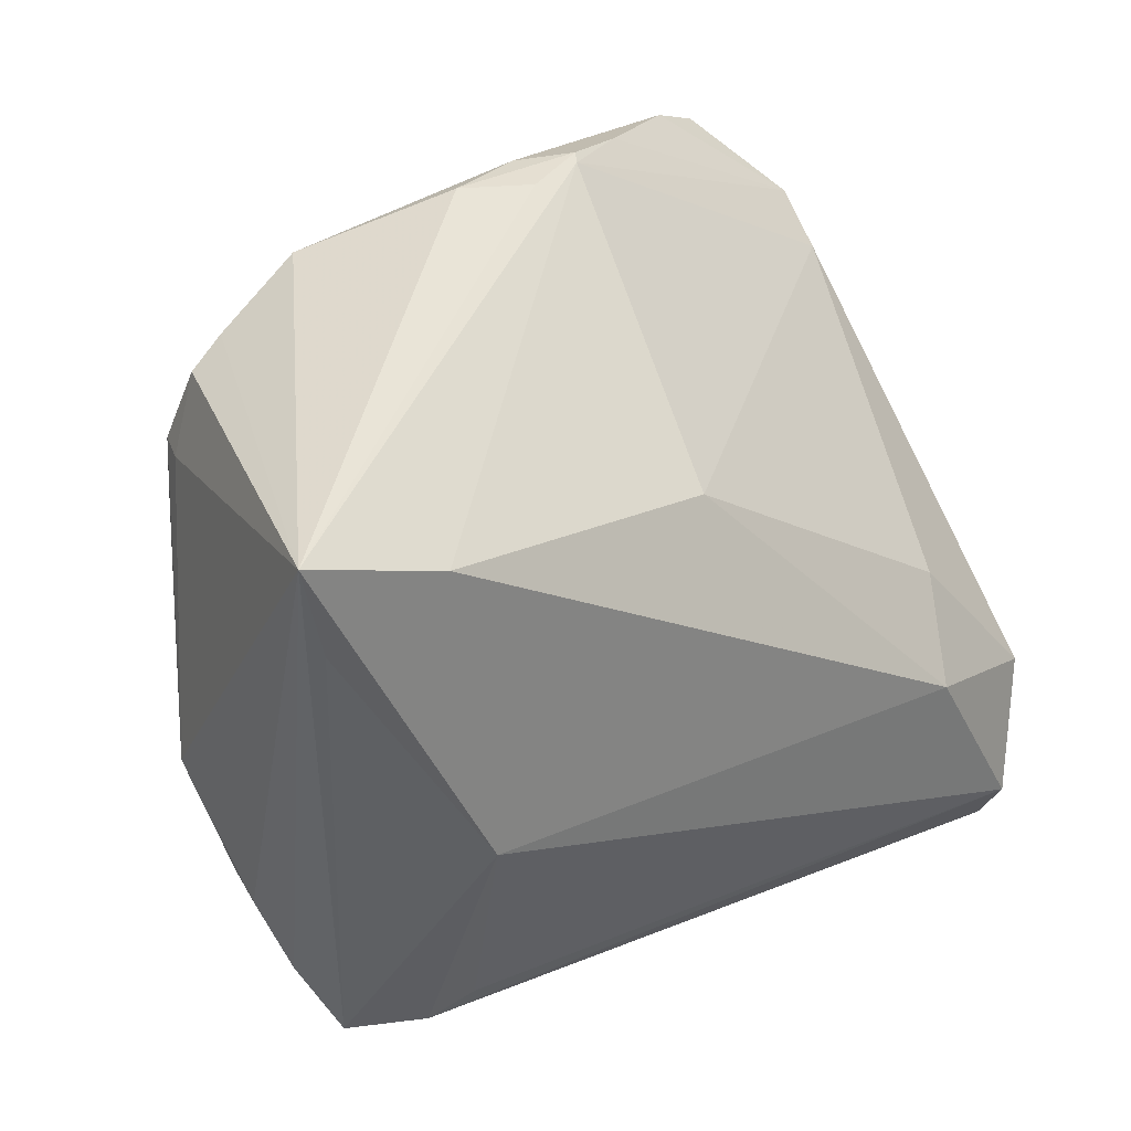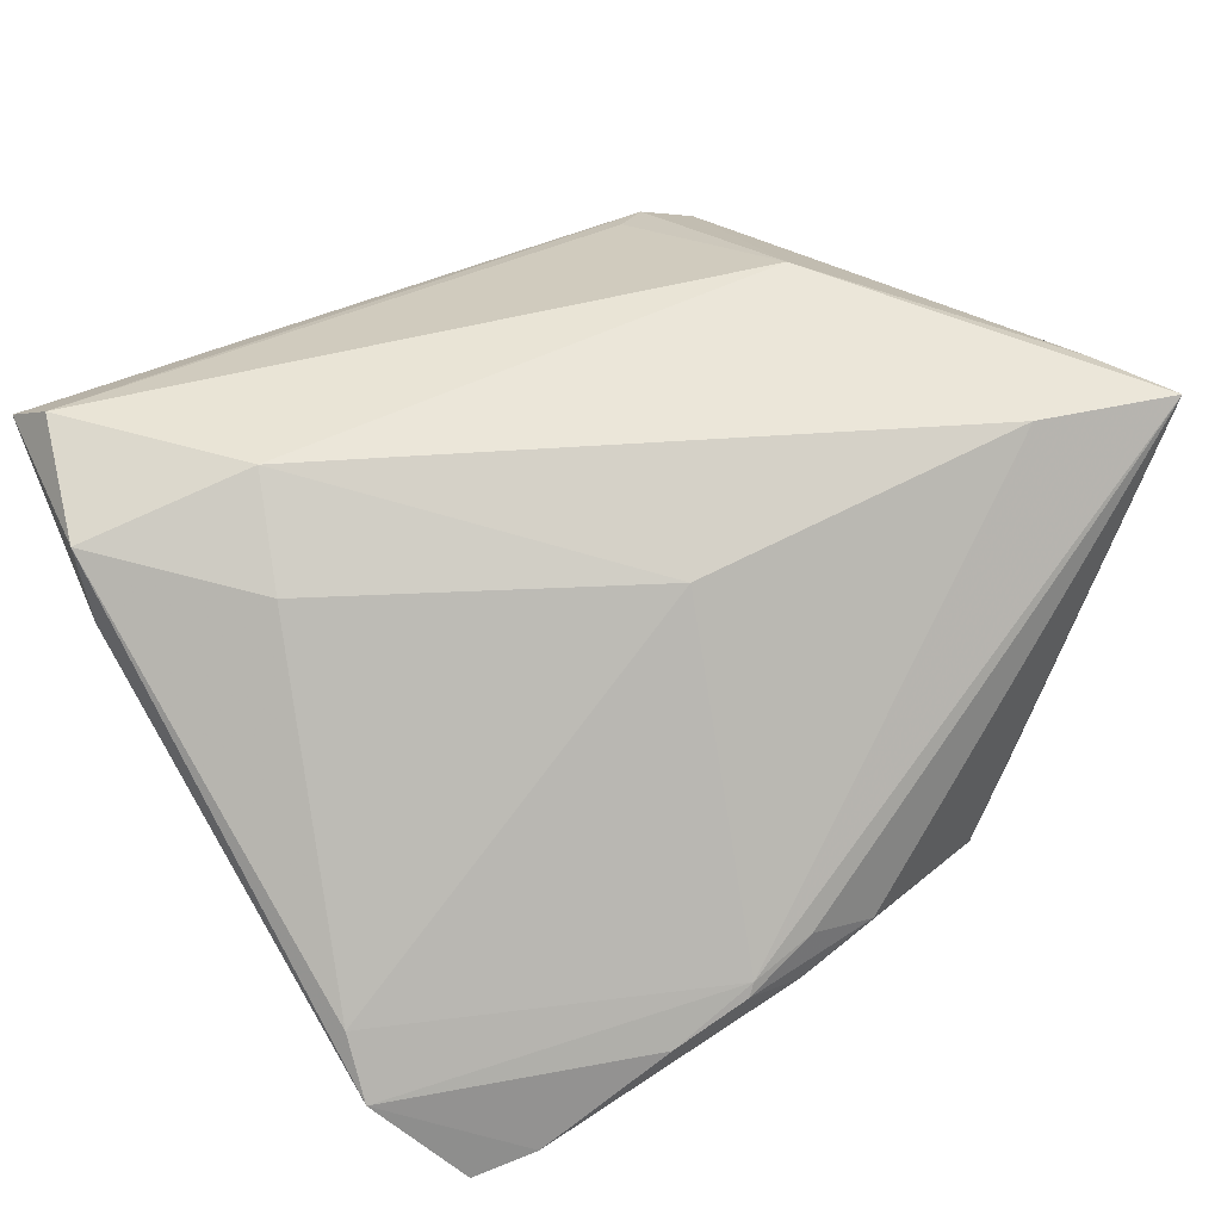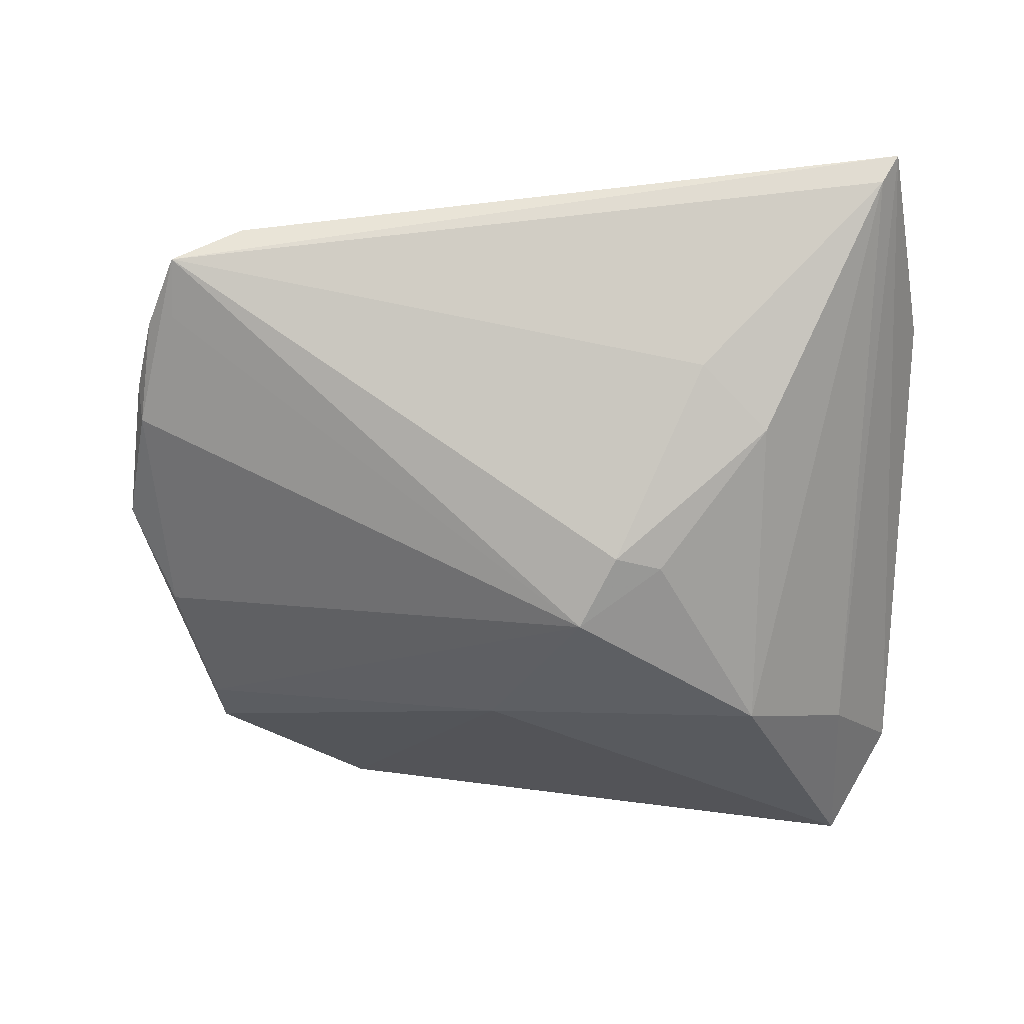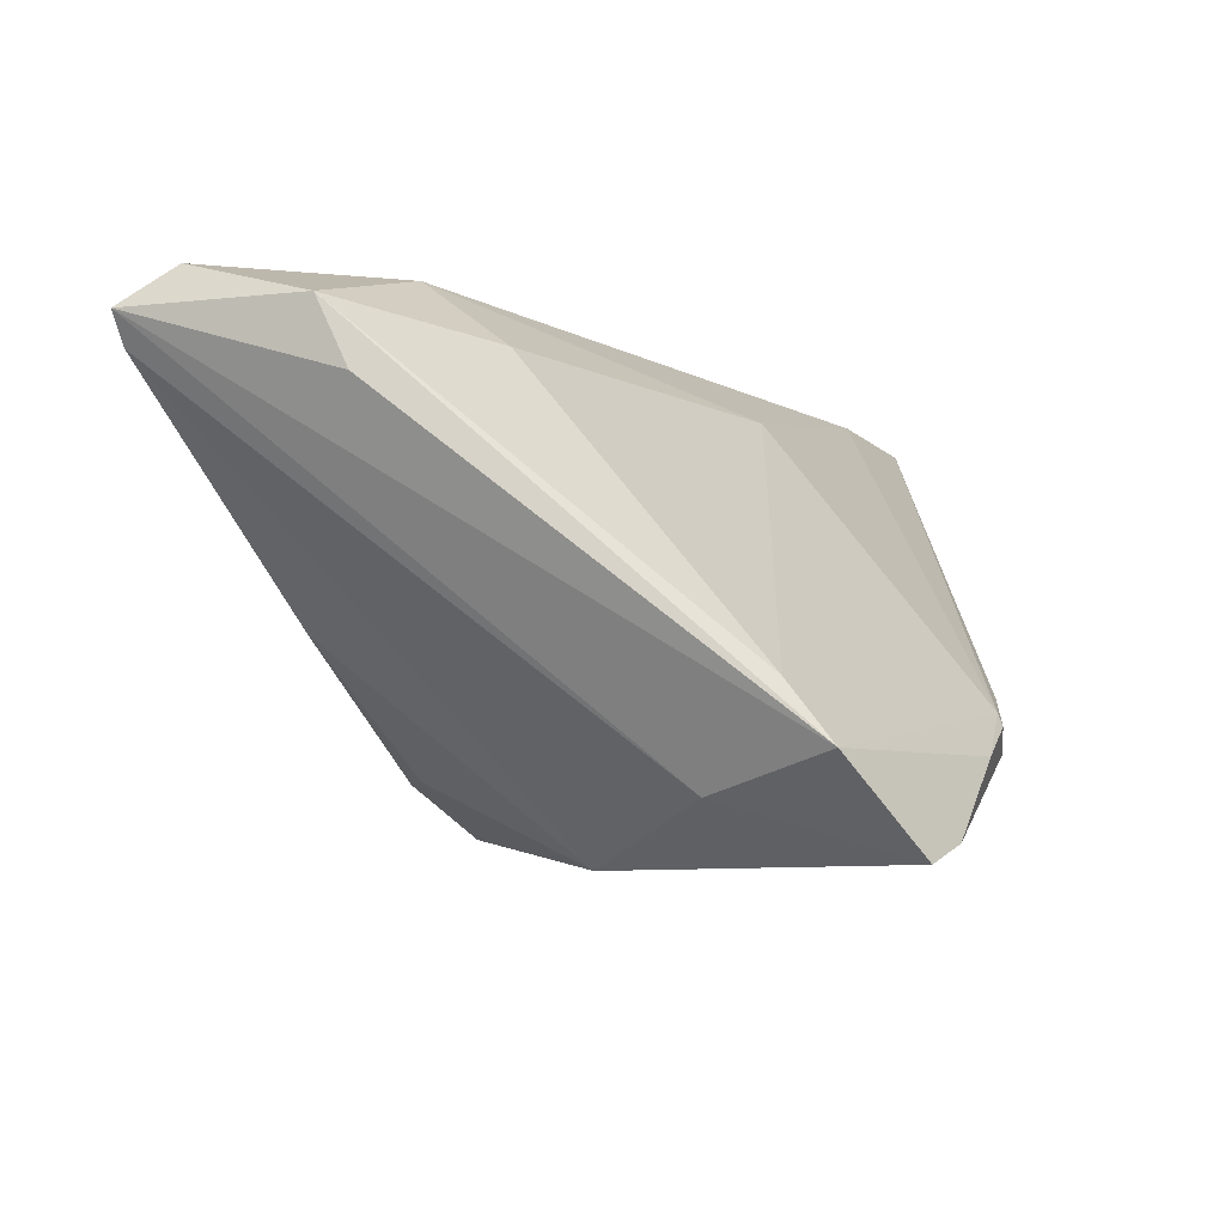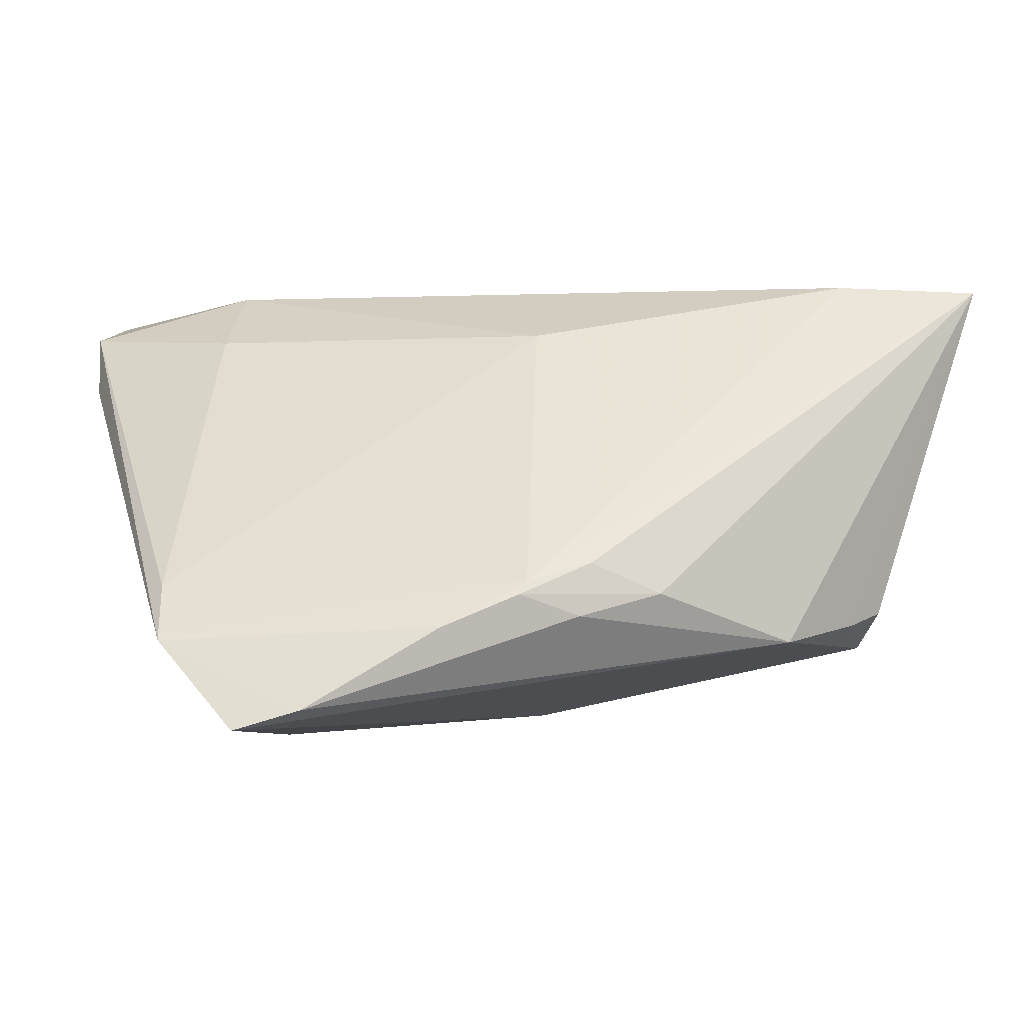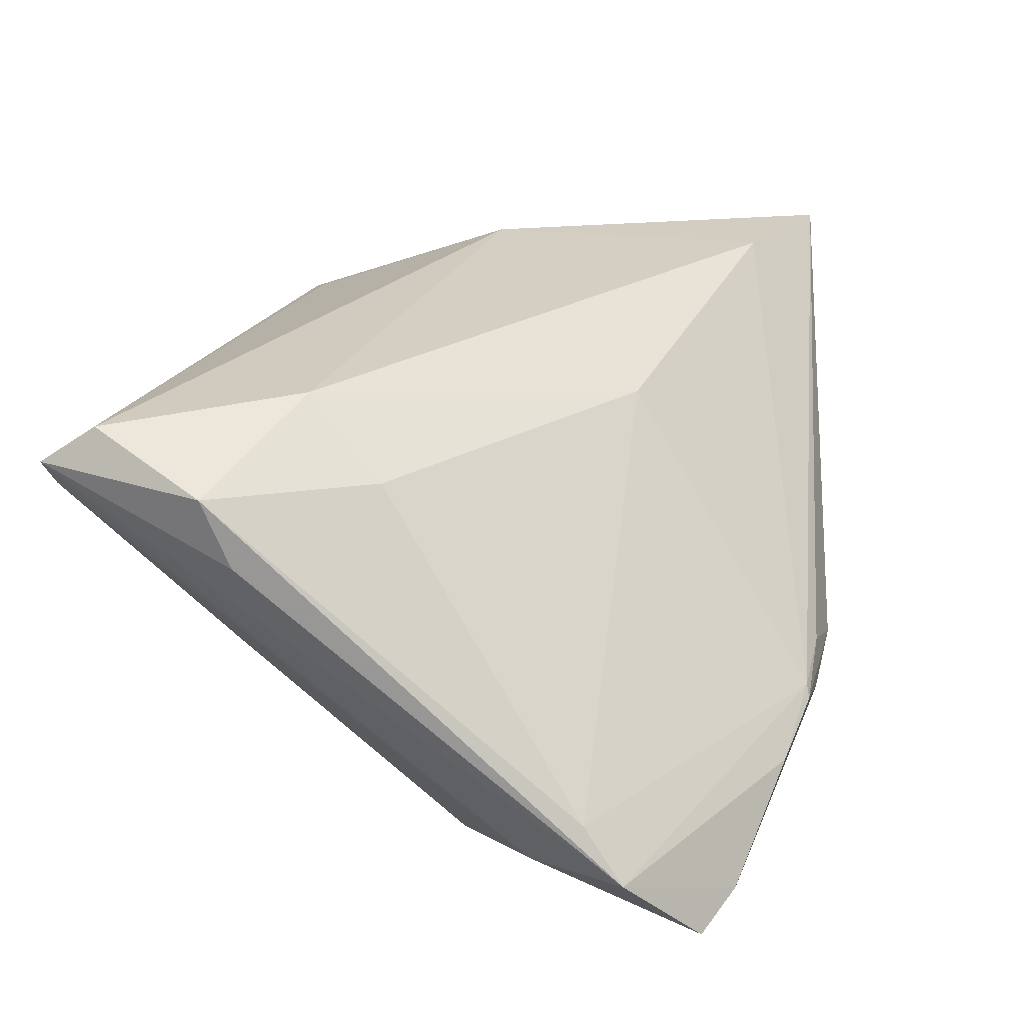
<metadata>
{"format":"obj","ext":"obj","renderer":"f3d","projection":"perspective","resolution":1024,"background":"white","views":[{"elev":29.9,"azim":-39.0,"up":"+Y"},{"elev":47.2,"azim":143.9,"up":"+Z"},{"elev":-33.0,"azim":0.7,"up":"+Z"},{"elev":-7.6,"azim":97.5,"up":"+Z"},{"elev":-6.6,"azim":161.8,"up":"+Z"},{"elev":26.8,"azim":105.3,"up":"+Z"}]}
</metadata>
<code>
v -0.03825 0.0145 -0.01938
v 0.04845 0.02071 -0.01424
v 0.01199 0.03992 -0.01434
v -0.03005 -0.01031 0.02507
v -0.03465 0.02347 0.02475
v -0.03896 -0.03791 0.00936
v 0.04958 0.02555 -0.02064
v 0.04203 0.01298 -0.02443
v -0.003427 0.04043 -0.01536
v 0.008484 -0.01362 -0.02656
v 0.02304 -0.03139 -0.001725
v 0.004557 0.0399 -0.01212
v 0.002607 0.01585 0.01782
v 0.0445 -0.04082 0.01786
v 0.04652 -0.04155 0.02126
v -0.04741 0.01845 0.02311
v 0.0452 -0.03527 0.02567
v 0.03237 -0.01515 0.02665
v 0.03603 0.03598 -0.02837
v 0.01271 -0.01977 -0.02109
v -0.03629 0.02877 -0.01613
v -0.04221 0.00108 -0.01337
v -0.04678 -0.008472 -0.006352
v 0.05104 -0.01772 0.0136
v -0.03934 -0.03247 0.005131
v 0.03692 -0.00545 0.01873
v 0.00611 0.04043 -0.01806
v -0.02639 -0.03512 0.01584
v -0.04246 -0.0302 0.005817
v -0.04394 -0.02148 -0.001968
v 0.03045 -0.0264 -0.007593
v 0.0506 -0.02121 0.02114
v -0.002133 0.004332 -0.02803
v -0.03926 0.02037 -0.01566
v -0.03768 0.02039 -0.01983
v -0.0445 -0.02283 0.002075
v 0.02959 0.001504 -0.03051
v 0.01799 -0.01764 -0.02115
v -0.03169 0.03099 -0.01775
v 0.04286 0.0334 -0.03051
v -0.05026 0.02892 0.02401
v -0.02096 0.03625 -0.02022
v 0.02146 0.03901 -0.01945
v -0.03111 -0.03777 0.01379
v 0.01301 0.04043 -0.01581
f 18 4 17
f 26 13 18
f 32 18 17
f 26 18 32
f 11 6 20
f 20 31 11
f 41 6 16
f 16 4 41
f 6 4 16
f 44 4 6
f 2 32 7
f 26 32 2
f 2 13 26
f 7 32 24
f 3 2 7
f 13 2 3
f 8 40 7
f 41 23 36
f 34 23 41
f 35 23 34
f 41 21 34
f 34 21 35
f 30 36 23
f 6 11 14
f 14 11 31
f 17 4 28
f 28 44 17
f 4 44 28
f 41 9 42
f 42 33 35
f 40 33 42
f 5 3 41
f 13 3 5
f 5 18 13
f 41 4 5
f 4 18 5
f 12 9 41
f 41 3 12
f 40 42 19
f 7 40 19
f 37 33 40
f 40 8 37
f 37 14 31
f 8 14 37
f 22 30 23
f 6 30 25
f 29 30 6
f 36 30 29
f 29 6 41
f 41 36 29
f 15 44 6
f 6 14 15
f 17 44 15
f 15 32 17
f 15 24 32
f 7 24 15
f 15 8 7
f 15 14 8
f 39 21 41
f 41 42 39
f 35 21 39
f 39 42 35
f 27 42 9
f 27 19 42
f 38 31 20
f 38 37 31
f 35 33 1
f 1 23 35
f 1 22 23
f 30 22 10
f 10 1 33
f 22 1 10
f 10 25 30
f 33 37 10
f 20 6 10
f 6 25 10
f 10 38 20
f 37 38 10
f 45 27 9
f 9 12 45
f 45 12 3
f 19 27 43
f 27 45 43
f 7 19 43
f 43 3 7
f 43 45 3

</code>
